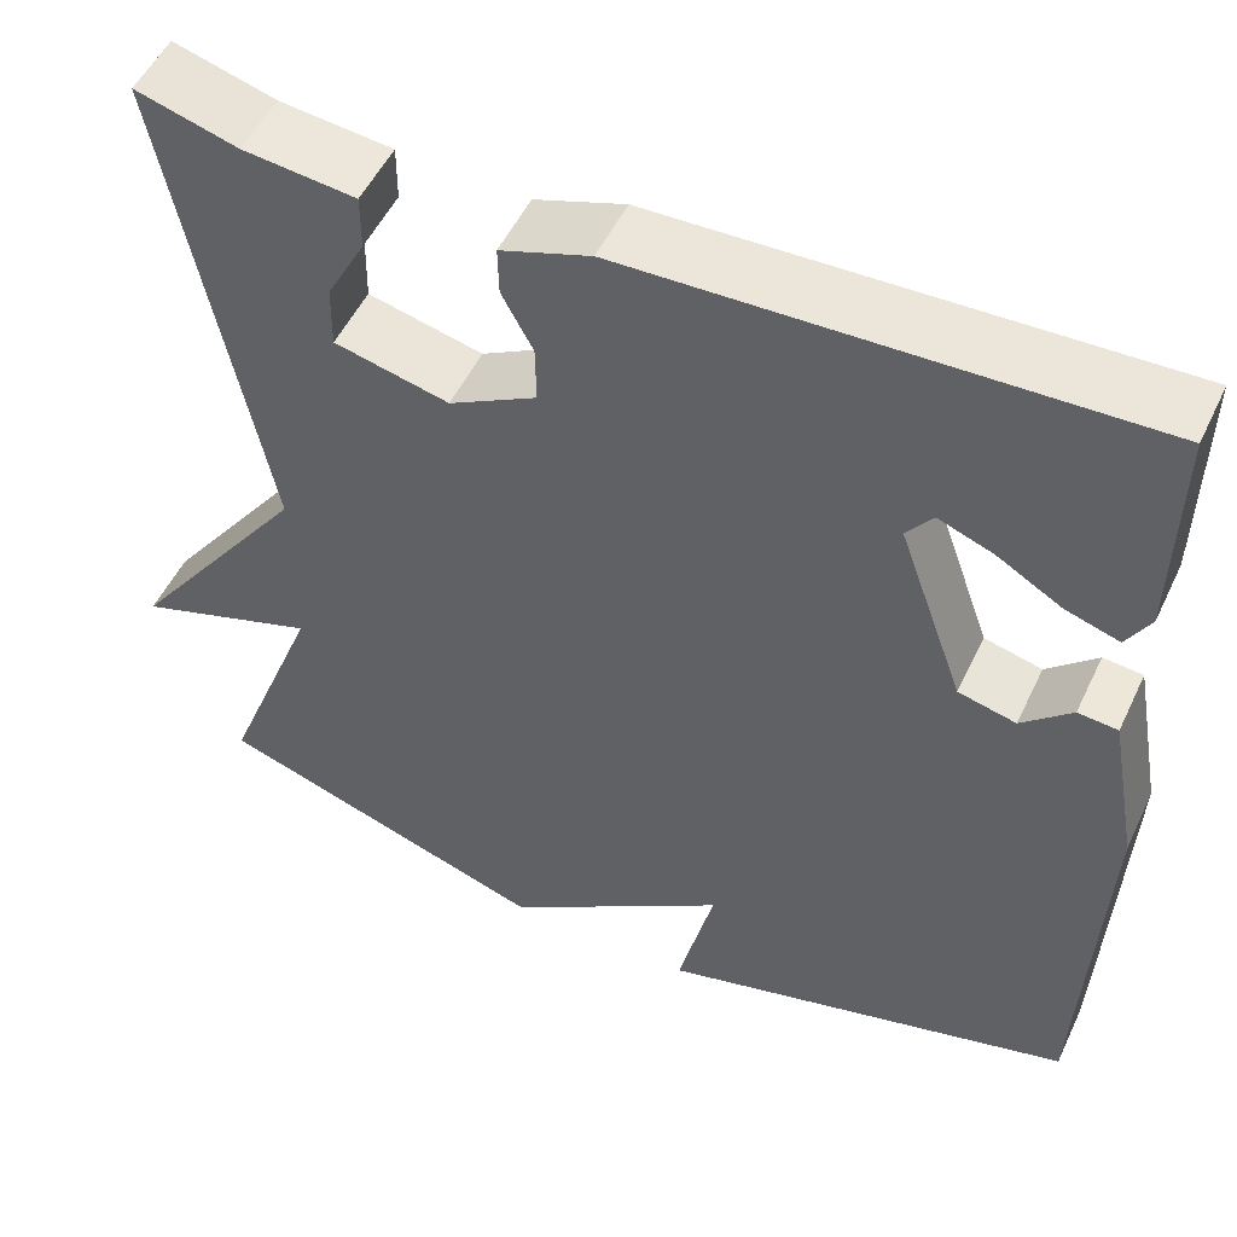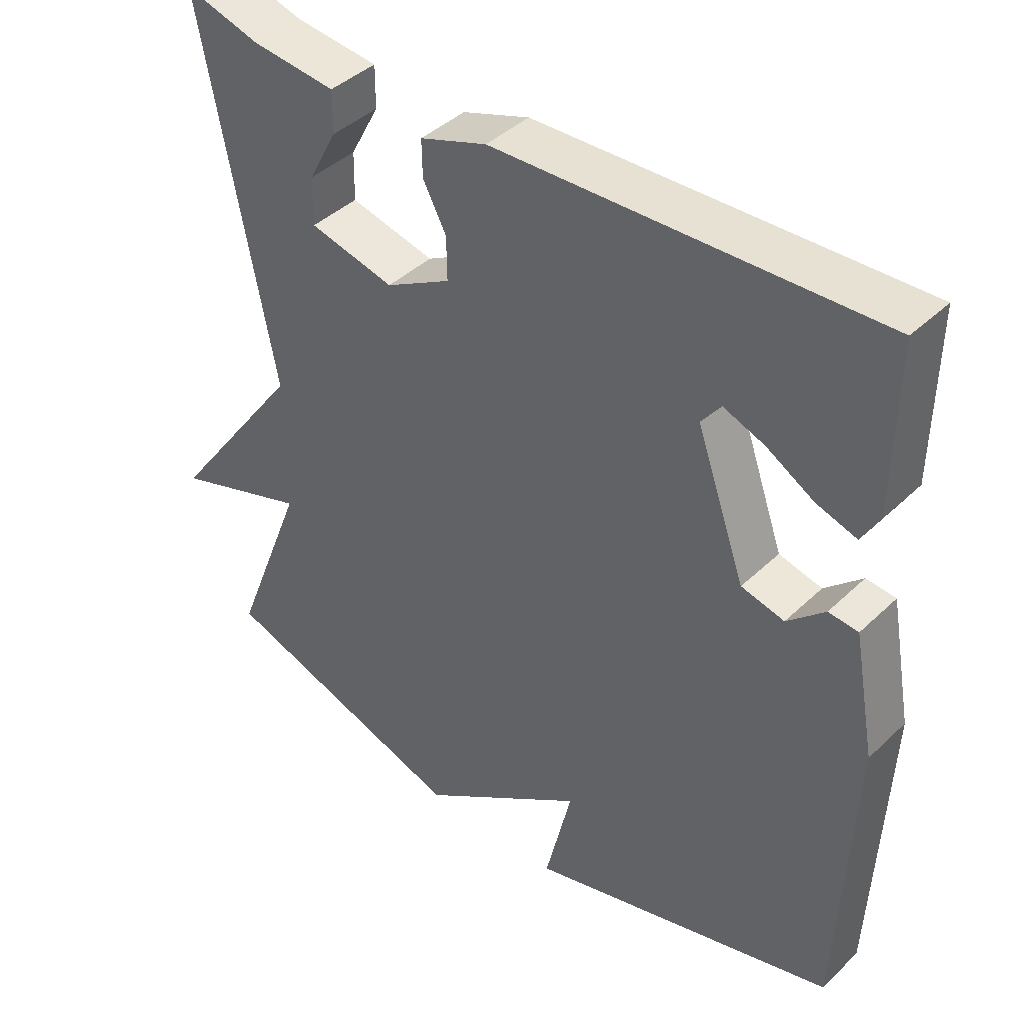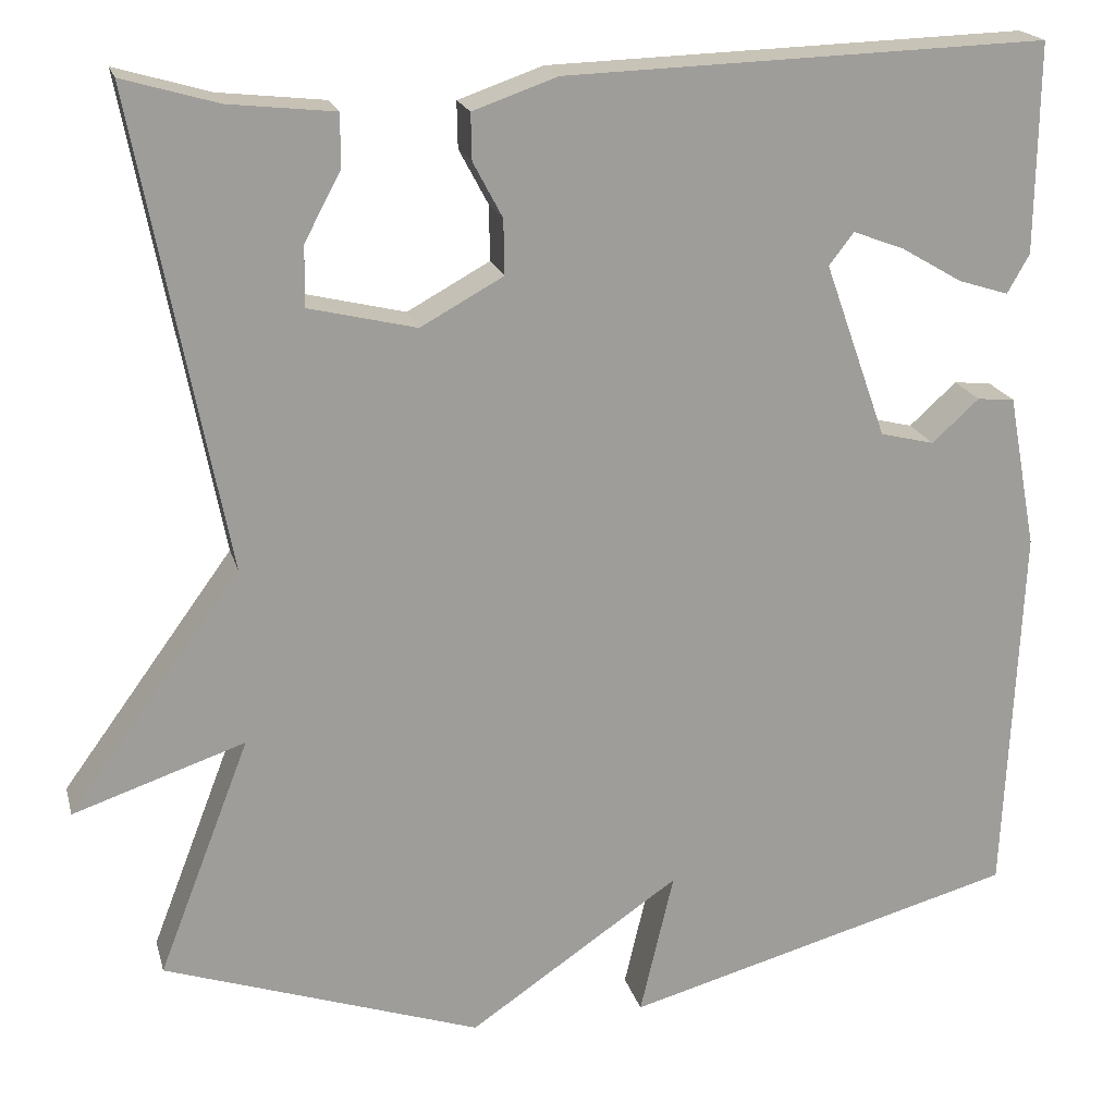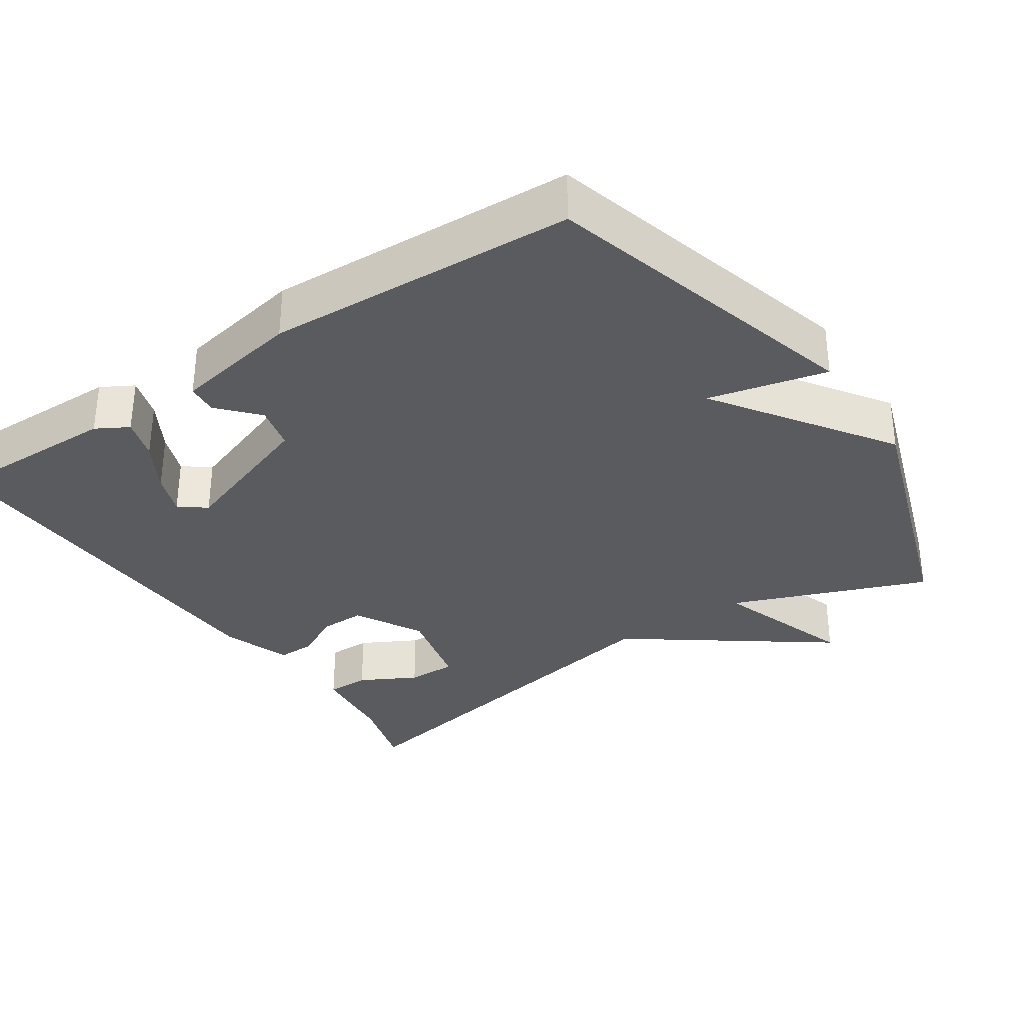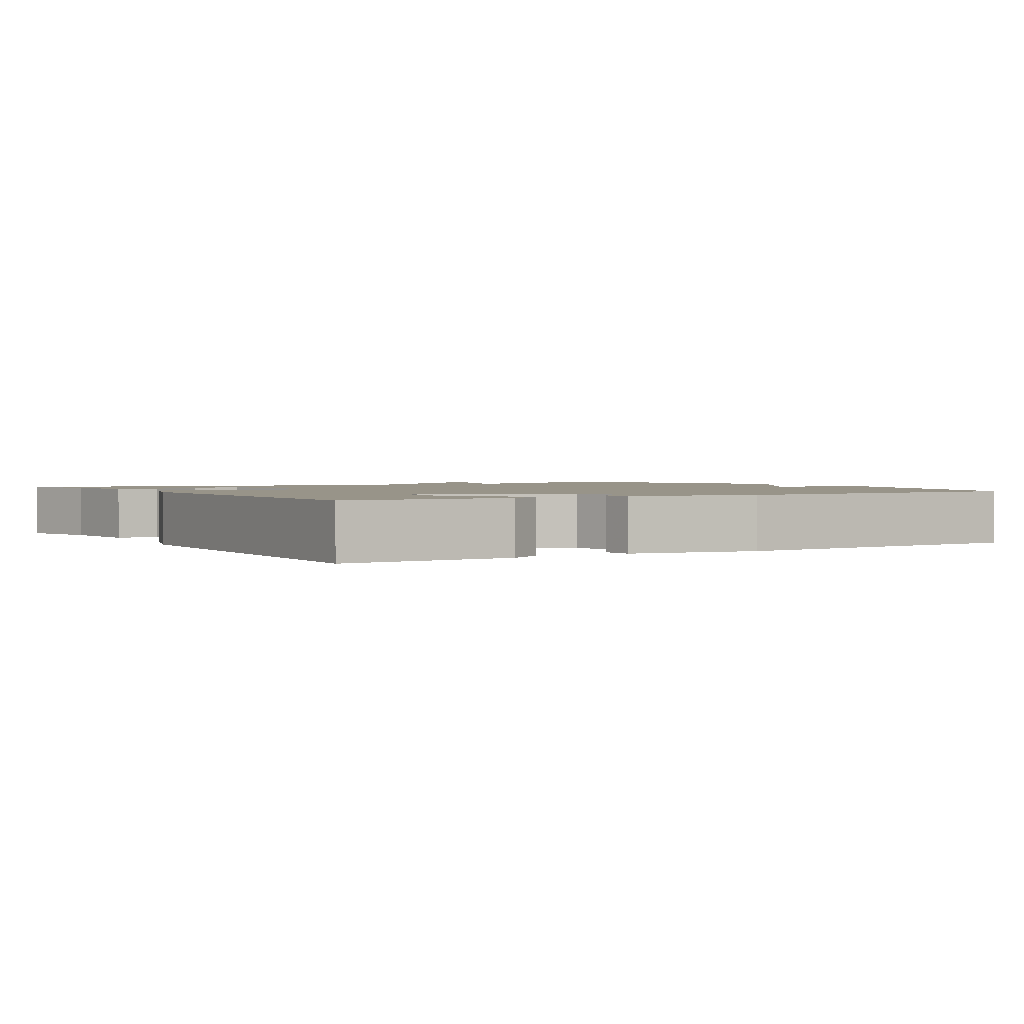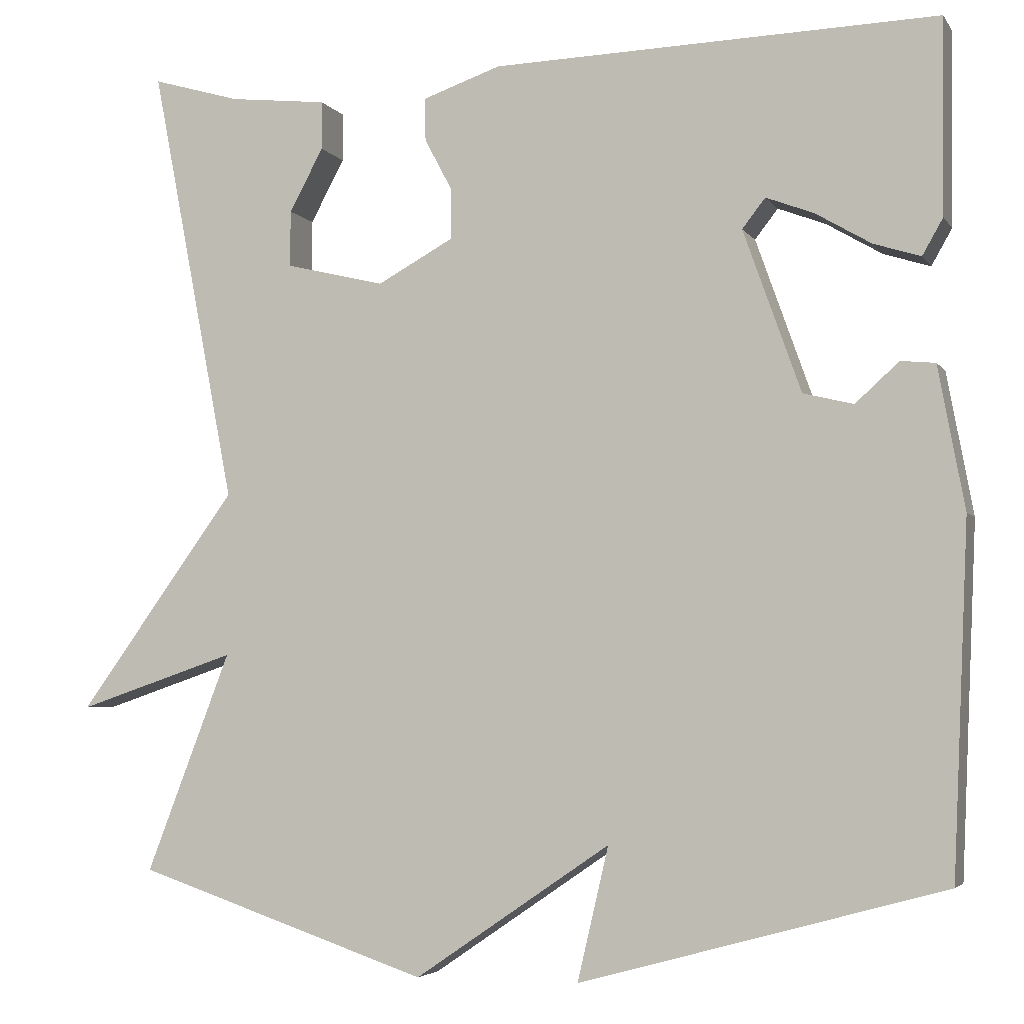
<metadata>
{"format":"obj","ext":"obj","renderer":"f3d","projection":"perspective","resolution":1024,"background":"white","views":[{"elev":52.0,"azim":25.0,"up":"+Z"},{"elev":41.5,"azim":41.2,"up":"+Z"},{"elev":19.5,"azim":-14.0,"up":"+Z"},{"elev":-33.0,"azim":123.9,"up":"+Y"},{"elev":1.7,"azim":58.3,"up":"+Y"},{"elev":-4.3,"azim":18.1,"up":"+Z"}]}
</metadata>
<code>
v 0.5 0.07 0.5
v 0.497 0.07 0.264
v 0.472 0.07 0.22
v 0.415 0.07 0.238
v 0.347 0.07 0.278
v 0.289 0.07 0.3
v 0.261 0.07 0.264
v 0.331 0.07 0.067
v 0.392 0.07 0.052
v 0.445 0.07 0.1
v 0.487 0.07 0.096
v 0.519 0.07 -0.077
v 0.5 0.07 -0.5
v 0.057 0.07 -0.621
v 0.095 0.07 -0.459
v -0.143 0.07 -0.621
v -0.5 0.07 -0.5
v -0.397 0.07 -0.233
v -0.59 0.07 -0.298
v -0.397 0.07 -0.033
v -0.5 0.07 0.5
v -0.393 0.07 0.469
v -0.274 0.07 0.456
v -0.274 0.07 0.397
v -0.315 0.07 0.32
v -0.316 0.07 0.252
v -0.195 0.07 0.223
v -0.102 0.07 0.274
v -0.103 0.07 0.336
v -0.136 0.07 0.398
v -0.137 0.07 0.45
v -0.042 0.07 0.483
v 0.5 0 0.5
v 0.497 0 0.264
v 0.472 0 0.22
v 0.415 0 0.238
v 0.347 0 0.278
v 0.289 0 0.3
v 0.261 0 0.264
v 0.331 0 0.067
v 0.392 0 0.052
v 0.445 0 0.1
v 0.487 0 0.096
v 0.519 0 -0.077
v 0.5 0 -0.5
v 0.057 0 -0.621
v 0.095 0 -0.459
v -0.143 0 -0.621
v -0.5 0 -0.5
v -0.397 0 -0.233
v -0.59 0 -0.298
v -0.397 0 -0.033
v -0.5 0 0.5
v -0.393 0 0.469
v -0.274 0 0.456
v -0.274 0 0.397
v -0.315 0 0.32
v -0.316 0 0.252
v -0.195 0 0.223
v -0.102 0 0.274
v -0.103 0 0.336
v -0.136 0 0.398
v -0.137 0 0.45
v -0.042 0 0.483
f 31 32 1
f 30 31 1
f 29 30 1
f 28 29 1
f 27 28 1
f 22 23 24 25
f 22 25 26
f 21 22 26
f 20 21 26
f 18 19 20
f 18 20 26 27
f 17 18 27
f 16 17 27
f 15 16 27
f 13 14 15
f 12 13 15
f 11 12 15
f 10 11 15
f 9 10 15
f 8 9 15
f 7 8 15 27
f 3 4 5
f 2 3 5
f 1 2 5
f 1 5 6
f 27 1 6
f 6 7 27
f 33 64 63
f 33 63 62
f 33 62 61
f 33 61 60
f 33 60 59
f 57 56 55 54
f 58 57 54
f 58 54 53
f 58 53 52
f 52 51 50
f 59 58 52 50
f 59 50 49
f 59 49 48
f 59 48 47
f 47 46 45
f 47 45 44
f 47 44 43
f 47 43 42
f 47 42 41
f 47 41 40
f 59 47 40 39
f 37 36 35
f 37 35 34
f 37 34 33
f 38 37 33
f 38 33 59
f 59 39 38
f 1 33 34 2
f 2 34 35 3
f 3 35 36 4
f 4 36 37 5
f 5 37 38 6
f 6 38 39 7
f 7 39 40 8
f 8 40 41 9
f 9 41 42 10
f 10 42 43 11
f 11 43 44 12
f 12 44 45 13
f 13 45 46 14
f 14 46 47 15
f 15 47 48 16
f 16 48 49 17
f 17 49 50 18
f 18 50 51 19
f 19 51 52 20
f 20 52 53 21
f 21 53 54 22
f 22 54 55 23
f 23 55 56 24
f 24 56 57 25
f 25 57 58 26
f 26 58 59 27
f 27 59 60 28
f 28 60 61 29
f 29 61 62 30
f 30 62 63 31
f 31 63 64 32
f 32 64 33 1

</code>
